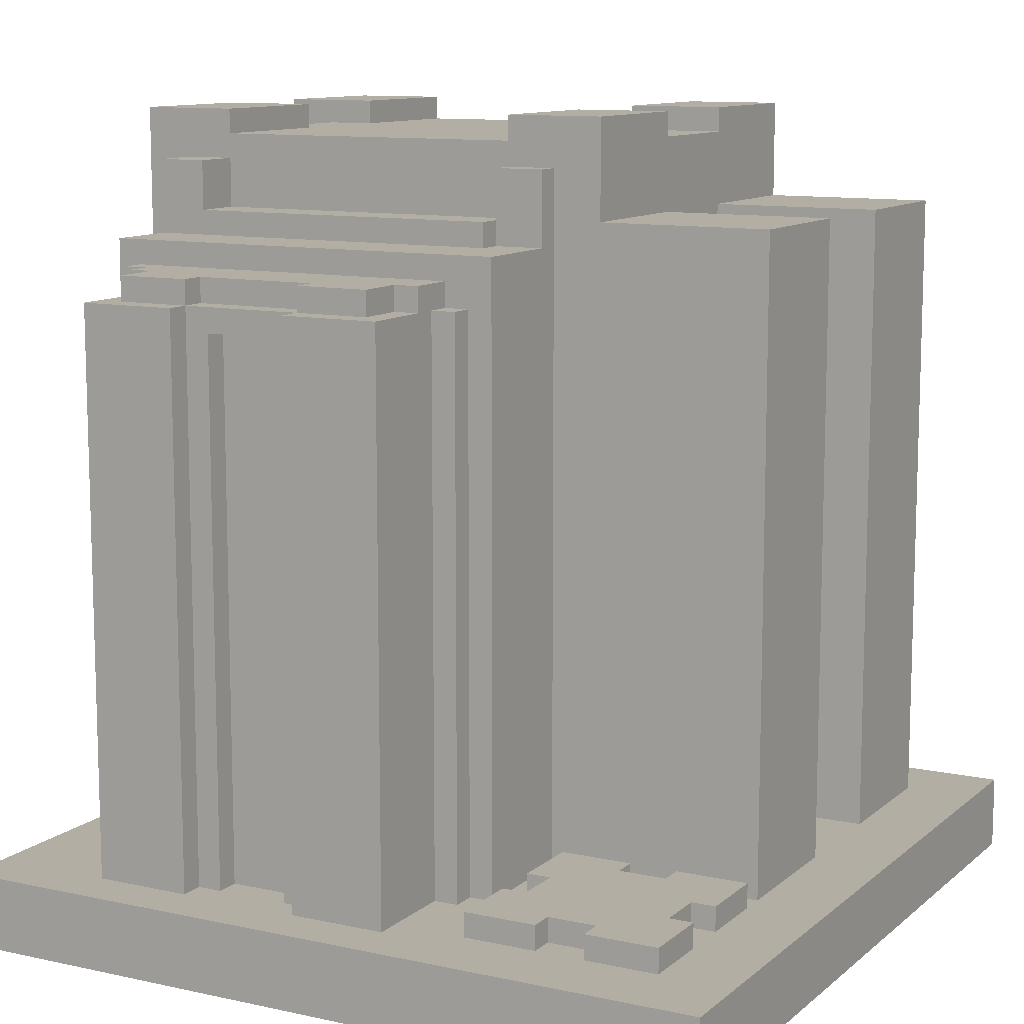
<metadata>
{"format":"obj","ext":"obj","renderer":"f3d","projection":"perspective","resolution":1024,"background":"white","views":[{"elev":10.9,"azim":-61.6,"up":"+Y"}]}
</metadata>
<code>
o
v -1.6 0 1.6
v -1.6 0 -1.6
v -1.6 0.3 1.6
v -1.6 0.3 -1.6
v -1.4 0.3 0.2
v -1.4 0.3 0.1
v -1.4 0.3 -0.1
v -1.4 0.3 -0.2
v -1.4 0.3 -0.7
v -1.4 0.3 -0.8
v -1.4 0.3 -1
v -1.4 0.3 -1.1
v -1.4 2.5 0.1
v -1.4 2.5 -0.1
v -1.4 2.5 -0.8
v -1.4 2.5 -1
v -1.4 2.6 0.2
v -1.4 2.6 -0.2
v -1.4 2.6 -0.7
v -1.4 2.6 -1.1
v -1.3 0.3 1.3
v -1.3 0.3 1
v -1.3 0.3 0.8
v -1.3 0.3 0.5
v -1.3 0.3 -0.2
v -1.3 0.3 -0.3
v -1.3 0.3 -0.6
v -1.3 0.3 -0.7
v -1.3 0.4 1.3
v -1.3 0.4 1
v -1.3 0.4 0.8
v -1.3 0.4 0.5
v -1.3 2.5 -0.2
v -1.3 2.5 -0.3
v -1.3 2.5 -0.6
v -1.3 2.5 -0.7
v -1.3 2.6 0.1
v -1.3 2.6 -0.2
v -1.3 2.6 -0.7
v -1.3 2.6 -1
v -1.3 2.7 0.1
v -1.3 2.7 -0.2
v -1.3 2.7 -0.7
v -1.3 2.7 -1
v -1.2 0.3 1
v -1.2 0.3 0.8
v -1.2 0.3 -0.3
v -1.2 0.3 -0.6
v -1.2 0.4 1
v -1.2 0.4 0.8
v -1.2 2.5 -0.3
v -1.2 2.5 -0.6
v -1.2 2.6 -0.2
v -1.2 2.6 -0.7
v -1.2 2.7 -0.2
v -1.2 2.7 -0.7
v -1.1 2.6 0.2
v -1.1 2.6 0.1
v -1.1 2.6 -1
v -1.1 2.6 -1.1
v -1.1 2.7 0.2
v -1.1 2.7 0.1
v -1.1 2.7 -1
v -1.1 2.7 -1.1
v -1 0.3 0.3
v -1 0.3 0.2
v -1 0.3 -1.1
v -1 0.3 -1.2
v -1 2.5 0.2
v -1 2.5 -1.1
v -1 2.6 0.3
v -1 2.6 0.2
v -1 2.7 -1.1
v -1 2.7 -1.2
v -0.9 0.3 0.4
v -0.9 0.3 0.3
v -0.9 0.3 -1.2
v -0.9 0.3 -1.3
v -0.9 2.6 0.3
v -0.9 2.6 0.2
v -0.9 2.7 0.2
v -0.9 2.7 -1.2
v -0.9 2.8 0.4
v -0.9 2.8 -1.3
v -0.8 0.3 1.3
v -0.8 0.3 1.2
v -0.8 0.3 0.6
v -0.8 0.3 0.5
v -0.8 0.4 1.3
v -0.8 0.4 1.2
v -0.8 0.4 0.6
v -0.8 0.4 0.5
v -0.6 2.8 0.2
v -0.6 2.8 -1.3
v -0.6 2.9 0.2
v -0.6 2.9 -1.1
v -0.6 3.1 -1.1
v -0.6 3.1 -1.3
v -0.5 2.8 0.4
v -0.5 2.8 0.2
v -0.5 2.9 0.2
v -0.5 3.1 0.4
v -0.5 3.1 0.2
v -0.4 0.3 1.3
v -0.4 0.3 1.2
v -0.4 0.3 0.6
v -0.4 0.3 0.5
v -0.4 0.3 0.4
v -0.4 0.3 -1.3
v -0.4 0.3 -1.4
v -0.4 0.3 -1.5
v -0.4 2.6 0.4
v -0.4 2.6 -1.3
v -0.4 2.7 1.2
v -0.4 2.7 0.6
v -0.4 2.8 1.3
v -0.4 2.8 0.6
v -0.4 2.9 1.3
v -0.4 2.9 0.6
v -0.4 2.9 0.2
v -0.4 2.9 -1.1
v -0.4 3.1 0.5
v -0.4 3.1 0.4
v -0.4 3.1 0.2
v -0.4 3.1 -1.1
v -0.4 3.1 -1.3
v -0.4 3.1 -1.4
v -0.4 3.2 0.6
v -0.4 3.2 0.2
v -0.4 3.2 -1.1
v -0.4 3.2 -1.5
v -0.4 3.3 0.6
v -0.4 3.3 0.2
v -0.4 3.3 -1.1
v -0.4 3.3 -1.5
v 0.7 0.3 1.3
v 0.7 0.3 1.2
v 0.7 0.3 1.1
v 0.7 0.3 -1.3
v 0.7 0.3 -1.4
v 0.7 0.3 -1.5
v 0.7 2.8 1.3
v 0.7 2.8 1.2
v 0.7 2.8 1.1
v 0.7 2.8 0.9
v 0.7 2.8 0.6
v 0.7 2.9 1.3
v 0.7 2.9 0.6
v 0.7 3.1 -1.3
v 0.7 3.1 -1.4
v 0.7 3.2 0.6
v 0.7 3.2 0.2
v 0.7 3.2 -1.1
v 0.7 3.2 -1.3
v 0.7 3.2 -1.5
v 0.7 3.3 0.6
v 0.7 3.3 0.2
v 0.7 3.3 -1.1
v 0.7 3.3 -1.5
v -1 0.3 1.3
v -1 0.3 1.2
v -1 0.3 0.6
v -1 0.3 0.5
v -1 0.4 1.3
v -1 0.4 1.2
v -1 0.4 0.6
v -1 0.4 0.5
v -0.6 0.3 1
v -0.6 0.3 0.8
v -0.6 0.4 1
v -0.6 0.4 0.8
v -0.5 0.3 1.3
v -0.5 0.3 1
v -0.5 0.3 0.8
v -0.5 0.3 0.5
v -0.5 0.4 1.3
v -0.5 0.4 1
v -0.5 0.4 0.8
v -0.5 0.4 0.5
v 0.2 0.3 1.3
v 0.2 0.3 1.1
v 0.2 0.3 -1.3
v 0.2 0.3 -1.4
v 0.2 0.3 -1.5
v 0.2 2.8 1.3
v 0.2 2.8 1.1
v 0.2 2.8 0.9
v 0.2 2.8 0.6
v 0.2 2.9 1.3
v 0.2 2.9 0.6
v 0.2 3.1 -1.3
v 0.2 3.1 -1.4
v 0.2 3.2 0.6
v 0.2 3.2 0.2
v 0.2 3.2 -1.1
v 0.2 3.2 -1.3
v 0.2 3.2 -1.5
v 0.2 3.3 0.6
v 0.2 3.3 0.2
v 0.2 3.3 -1.1
v 0.2 3.3 -1.5
v 1.3 0.3 1.3
v 1.3 0.3 1.2
v 1.3 0.3 0.6
v 1.3 0.3 0.5
v 1.3 0.3 -1.4
v 1.3 0.3 -1.5
v 1.3 2.7 1.2
v 1.3 2.7 0.6
v 1.3 2.8 1.3
v 1.3 2.8 0.6
v 1.3 2.9 1.3
v 1.3 2.9 0.6
v 1.3 3.1 0.5
v 1.3 3.1 -1.4
v 1.3 3.2 0.6
v 1.3 3.2 0.2
v 1.3 3.2 -1.1
v 1.3 3.2 -1.5
v 1.3 3.3 0.6
v 1.3 3.3 0.2
v 1.3 3.3 -1.1
v 1.3 3.3 -1.5
v 1.6 0 1.6
v 1.6 0 -1.6
v 1.6 0.3 1.6
v 1.6 0.3 -1.6
v -1.6 0 1.6
v -1.6 0.3 1.6
v 1.6 0 1.6
v 1.6 0.3 1.6
v -1.3 0.3 1.3
v -1.3 0.4 1.3
v -1 0.3 1.3
v -1 0.4 1.3
v -0.8 0.3 1.3
v -0.8 0.4 1.3
v -0.5 0.3 1.3
v -0.5 0.4 1.3
v -0.4 0.3 1.3
v -0.4 2.8 1.3
v -0.4 2.9 1.3
v -0.3 0.3 1.3
v -0.3 2.7 1.3
v 0 0.3 1.3
v 0 2.7 1.3
v 0.2 0.3 1.3
v 0.2 2.8 1.3
v 0.2 2.9 1.3
v 0.7 0.3 1.3
v 0.7 2.8 1.3
v 0.7 2.9 1.3
v 0.8 0.3 1.3
v 0.8 2.7 1.3
v 1.2 0.3 1.3
v 1.2 2.7 1.3
v 1.3 0.3 1.3
v 1.3 2.8 1.3
v 1.3 2.9 1.3
v -1 0.3 1.2
v -1 0.4 1.2
v -0.8 0.3 1.2
v -0.8 0.4 1.2
v 0.2 0.3 1.1
v 0.2 2.8 1.1
v 0.7 0.3 1.1
v 0.7 2.8 1.1
v -1.3 0.3 0.8
v -1.3 0.4 0.8
v -1.2 0.3 0.8
v -1.2 0.4 0.8
v -0.6 0.3 0.8
v -0.6 0.4 0.8
v -0.5 0.3 0.8
v -0.5 0.4 0.8
v -0.4 2.9 0.6
v -0.4 3.2 0.6
v -0.4 3.3 0.6
v -0.3 2.9 0.6
v -0.3 3.1 0.6
v 0.1 2.9 0.6
v 0.1 3.1 0.6
v 0.2 2.8 0.6
v 0.2 2.9 0.6
v 0.2 3.2 0.6
v 0.2 3.3 0.6
v 0.7 2.8 0.6
v 0.7 2.9 0.6
v 0.7 3.2 0.6
v 0.7 3.3 0.6
v 0.8 2.9 0.6
v 0.8 3.1 0.6
v 1.2 2.9 0.6
v 1.2 3.1 0.6
v 1.3 2.9 0.6
v 1.3 3.2 0.6
v 1.3 3.3 0.6
v -0.9 0.3 0.4
v -0.9 2.8 0.4
v -0.8 0.3 0.4
v -0.8 2.6 0.4
v -0.5 2.8 0.4
v -0.5 3.1 0.4
v -0.4 0.3 0.4
v -0.4 2.6 0.4
v -0.4 3.1 0.4
v -1 0.3 0.3
v -1 2.6 0.3
v -0.9 0.3 0.3
v -0.9 2.6 0.3
v -1.4 0.3 0.2
v -1.4 2.6 0.2
v -1.3 0.3 0.2
v -1.3 2.5 0.2
v -1.1 2.6 0.2
v -1.1 2.7 0.2
v -1 0.3 0.2
v -1 2.5 0.2
v -1 2.6 0.2
v -0.9 2.6 0.2
v -0.9 2.7 0.2
v -0.6 2.8 0.2
v -0.6 2.9 0.2
v -0.5 2.8 0.2
v -0.5 2.9 0.2
v -1.3 2.6 0.1
v -1.3 2.7 0.1
v -1.1 2.6 0.1
v -1.1 2.7 0.1
v -1.3 0.3 -0.6
v -1.3 2.5 -0.6
v -1.2 0.3 -0.6
v -1.2 2.5 -0.6
v -1.4 0.3 -0.7
v -1.4 2.6 -0.7
v -1.3 0.3 -0.7
v -1.3 2.5 -0.7
v -1.3 2.6 -0.7
v -1.3 2.7 -0.7
v -1.2 2.6 -0.7
v -1.2 2.7 -0.7
v -0.6 2.9 -1.1
v -0.6 3.1 -1.1
v -0.4 2.9 -1.1
v -0.4 3.1 -1.1
v -0.4 3.2 -1.1
v -0.4 3.3 -1.1
v -0.3 3.2 -1.1
v 0.2 3.2 -1.1
v 0.2 3.3 -1.1
v 0.7 3.2 -1.1
v 0.7 3.3 -1.1
v 1.2 3.2 -1.1
v 1.3 3.2 -1.1
v 1.3 3.3 -1.1
v -1.3 0.3 1
v -1.3 0.4 1
v -1.2 0.3 1
v -1.2 0.4 1
v -0.6 0.3 1
v -0.6 0.4 1
v -0.5 0.3 1
v -0.5 0.4 1
v -1 0.3 0.6
v -1 0.4 0.6
v -0.8 0.3 0.6
v -0.8 0.4 0.6
v -1.3 0.3 0.5
v -1.3 0.4 0.5
v -1 0.3 0.5
v -1 0.4 0.5
v -0.8 0.3 0.5
v -0.8 0.4 0.5
v -0.5 0.3 0.5
v -0.5 0.4 0.5
v -0.5 2.9 0.2
v -0.5 3.1 0.2
v -0.4 2.9 0.2
v -0.4 3.1 0.2
v -0.4 3.2 0.2
v -0.4 3.3 0.2
v -0.3 3.2 0.2
v 0.2 3.2 0.2
v 0.2 3.3 0.2
v 0.7 3.2 0.2
v 0.7 3.3 0.2
v 1.2 3.2 0.2
v 1.3 3.2 0.2
v 1.3 3.3 0.2
v -1.4 0.3 -0.2
v -1.4 2.6 -0.2
v -1.3 0.3 -0.2
v -1.3 2.5 -0.2
v -1.3 2.6 -0.2
v -1.3 2.7 -0.2
v -1.2 2.6 -0.2
v -1.2 2.7 -0.2
v -1.3 0.3 -0.3
v -1.3 2.5 -0.3
v -1.2 0.3 -0.3
v -1.2 2.5 -0.3
v -1.3 2.6 -1
v -1.3 2.7 -1
v -1.1 2.6 -1
v -1.1 2.7 -1
v -1.4 0.3 -1.1
v -1.4 2.6 -1.1
v -1.3 0.3 -1.1
v -1.3 2.5 -1.1
v -1.1 2.6 -1.1
v -1.1 2.7 -1.1
v -1 0.3 -1.1
v -1 2.5 -1.1
v -1 2.7 -1.1
v -1 0.3 -1.2
v -1 2.7 -1.2
v -0.9 0.3 -1.2
v -0.9 2.7 -1.2
v -0.9 0.3 -1.3
v -0.9 2.8 -1.3
v -0.8 0.3 -1.3
v -0.8 2.6 -1.3
v -0.6 2.8 -1.3
v -0.6 3.1 -1.3
v -0.4 0.3 -1.3
v -0.4 2.6 -1.3
v -0.4 3.1 -1.3
v 0.2 0.3 -1.3
v 0.2 3.1 -1.3
v 0.2 3.2 -1.3
v 0.7 0.3 -1.3
v 0.7 3.1 -1.3
v 0.7 3.2 -1.3
v -0.4 0.3 -1.5
v -0.4 3.2 -1.5
v -0.4 3.3 -1.5
v -0.3 0.3 -1.5
v -0.3 3.1 -1.5
v 0.1 0.3 -1.5
v 0.1 3.1 -1.5
v 0.2 0.3 -1.5
v 0.2 3.2 -1.5
v 0.2 3.3 -1.5
v 0.7 0.3 -1.5
v 0.7 3.2 -1.5
v 0.7 3.3 -1.5
v 0.8 0.3 -1.5
v 0.8 3.1 -1.5
v 1.2 0.3 -1.5
v 1.2 3.1 -1.5
v 1.3 0.3 -1.5
v 1.3 3.2 -1.5
v 1.3 3.3 -1.5
v -1.6 0 -1.6
v -1.6 0.3 -1.6
v 1.6 0 -1.6
v 1.6 0.3 -1.6
v -1.6 0 1.6
v 1.6 0 1.6
v -1.6 0 -1.6
v 1.6 0 -1.6
v -1.3 2.5 -0.3
v -1.2 2.5 -0.3
v -1.3 2.5 -0.6
v -1.2 2.5 -0.6
v -1.6 0.3 1.6
v 1.6 0.3 1.6
v -1.3 0.3 1.3
v -1 0.3 1.3
v -0.8 0.3 1.3
v -0.5 0.3 1.3
v -0.4 0.3 1.3
v -0.3 0.3 1.3
v 0 0.3 1.3
v 0.2 0.3 1.3
v 0.7 0.3 1.3
v 0.8 0.3 1.3
v 1.2 0.3 1.3
v 1.3 0.3 1.3
v -1 0.3 1.2
v -0.8 0.3 1.2
v -0.4 0.3 1.2
v 0.7 0.3 1.2
v 1.3 0.3 1.2
v 0.2 0.3 1.1
v 0.7 0.3 1.1
v -1.3 0.3 1
v -1.2 0.3 1
v -0.6 0.3 1
v -0.5 0.3 1
v -1.3 0.3 0.8
v -1.2 0.3 0.8
v -0.6 0.3 0.8
v -0.5 0.3 0.8
v -1 0.3 0.6
v -0.8 0.3 0.6
v -0.4 0.3 0.6
v 1.3 0.3 0.6
v -1.3 0.3 0.5
v -1 0.3 0.5
v -0.8 0.3 0.5
v -0.5 0.3 0.5
v -0.4 0.3 0.5
v 1.3 0.3 0.5
v -0.9 0.3 0.4
v -0.8 0.3 0.4
v -0.4 0.3 0.4
v -1 0.3 0.3
v -0.9 0.3 0.3
v -1.4 0.3 0.2
v -1.3 0.3 0.2
v -1 0.3 0.2
v -1.4 0.3 0.1
v -1.4 0.3 -0.1
v -1.4 0.3 -0.2
v -1.3 0.3 -0.2
v -1.3 0.3 -0.3
v -1.2 0.3 -0.3
v -1.3 0.3 -0.6
v -1.2 0.3 -0.6
v -1.4 0.3 -0.7
v -1.3 0.3 -0.7
v -1.4 0.3 -0.8
v -1.4 0.3 -1
v -1.4 0.3 -1.1
v -1.3 0.3 -1.1
v -1 0.3 -1.1
v -1 0.3 -1.2
v -0.9 0.3 -1.2
v -0.9 0.3 -1.3
v -0.8 0.3 -1.3
v -0.4 0.3 -1.3
v 0.2 0.3 -1.3
v 0.7 0.3 -1.3
v -0.4 0.3 -1.4
v 0.2 0.3 -1.4
v 0.7 0.3 -1.4
v 1.3 0.3 -1.4
v -0.4 0.3 -1.5
v -0.3 0.3 -1.5
v 0.1 0.3 -1.5
v 0.2 0.3 -1.5
v 0.7 0.3 -1.5
v 0.8 0.3 -1.5
v 1.2 0.3 -1.5
v 1.3 0.3 -1.5
v -1.6 0.3 -1.6
v 1.6 0.3 -1.6
v -1.3 0.4 1.3
v -1 0.4 1.3
v -0.8 0.4 1.3
v -0.5 0.4 1.3
v -1 0.4 1.2
v -0.8 0.4 1.2
v -1.3 0.4 1
v -1.2 0.4 1
v -0.6 0.4 1
v -0.5 0.4 1
v -1.3 0.4 0.8
v -1.2 0.4 0.8
v -0.6 0.4 0.8
v -0.5 0.4 0.8
v -1 0.4 0.6
v -0.8 0.4 0.6
v -1.3 0.4 0.5
v -1 0.4 0.5
v -0.8 0.4 0.5
v -0.5 0.4 0.5
v -1 2.6 0.3
v -0.9 2.6 0.3
v -1.4 2.6 0.2
v -1.1 2.6 0.2
v -1 2.6 0.2
v -0.9 2.6 0.2
v -1.3 2.6 0.1
v -1.1 2.6 0.1
v -1.4 2.6 -0.2
v -1.3 2.6 -0.2
v -1.2 2.6 -0.2
v -1.4 2.6 -0.7
v -1.3 2.6 -0.7
v -1.2 2.6 -0.7
v -1.3 2.6 -1
v -1.1 2.6 -1
v -1.4 2.6 -1.1
v -1.1 2.6 -1.1
v -1.1 2.7 0.2
v -0.9 2.7 0.2
v -1.3 2.7 0.1
v -1.1 2.7 0.1
v -1.3 2.7 -0.2
v -1.2 2.7 -0.2
v -1.3 2.7 -0.7
v -1.2 2.7 -0.7
v -1.3 2.7 -1
v -1.1 2.7 -1
v -1.1 2.7 -1.1
v -1 2.7 -1.1
v -1 2.7 -1.2
v -0.9 2.7 -1.2
v 0.2 2.8 1.1
v 0.7 2.8 1.1
v 0.2 2.8 0.9
v 0.7 2.8 0.9
v 0.2 2.8 0.6
v 0.7 2.8 0.6
v -0.9 2.8 0.4
v -0.5 2.8 0.4
v -0.6 2.8 0.2
v -0.5 2.8 0.2
v -0.9 2.8 -1.3
v -0.6 2.8 -1.3
v -0.4 2.9 1.3
v 0.2 2.9 1.3
v 0.7 2.9 1.3
v 1.3 2.9 1.3
v -0.4 2.9 0.6
v -0.3 2.9 0.6
v 0.1 2.9 0.6
v 0.2 2.9 0.6
v 0.7 2.9 0.6
v 0.8 2.9 0.6
v 1.2 2.9 0.6
v 1.3 2.9 0.6
v -0.6 2.9 0.2
v -0.5 2.9 0.2
v -0.4 2.9 0.2
v -0.6 2.9 -1.1
v -0.4 2.9 -1.1
v -0.5 3.1 0.4
v -0.4 3.1 0.4
v -0.5 3.1 0.2
v -0.4 3.1 0.2
v -0.6 3.1 -1.1
v -0.4 3.1 -1.1
v -0.6 3.1 -1.3
v -0.4 3.1 -1.3
v 0.2 3.2 0.6
v 0.7 3.2 0.6
v -0.4 3.2 0.2
v -0.3 3.2 0.2
v 0.2 3.2 0.2
v 0.7 3.2 0.2
v 1.2 3.2 0.2
v 1.3 3.2 0.2
v -0.4 3.2 -1.1
v -0.3 3.2 -1.1
v 0.2 3.2 -1.1
v 0.7 3.2 -1.1
v 1.2 3.2 -1.1
v 1.3 3.2 -1.1
v 0.2 3.2 -1.3
v 0.7 3.2 -1.3
v -0.4 3.3 0.6
v 0.2 3.3 0.6
v 0.7 3.3 0.6
v 1.3 3.3 0.6
v -0.4 3.3 0.2
v 0.2 3.3 0.2
v 0.7 3.3 0.2
v 1.3 3.3 0.2
v -0.4 3.3 -1.1
v 0.2 3.3 -1.1
v 0.7 3.3 -1.1
v 1.3 3.3 -1.1
v -0.4 3.3 -1.5
v 0.2 3.3 -1.5
v 0.7 3.3 -1.5
v 1.3 3.3 -1.5
f 3 2 1
f 4 2 3
f 13 6 5
f 13 7 6
f 14 8 7
f 14 7 13
f 15 11 10
f 15 10 9
f 16 12 11
f 16 11 15
f 17 13 5
f 17 14 13
f 18 8 14
f 18 14 17
f 19 15 9
f 19 16 15
f 20 12 16
f 20 16 19
f 29 22 21
f 30 22 29
f 31 24 23
f 32 24 31
f 33 26 25
f 34 26 33
f 35 28 27
f 36 28 35
f 38 34 33
f 38 35 34
f 38 36 35
f 39 36 38
f 41 38 37
f 42 38 41
f 43 40 39
f 44 40 43
f 49 46 45
f 50 46 49
f 51 48 47
f 52 48 51
f 55 54 53
f 56 54 55
f 61 58 57
f 62 58 61
f 63 60 59
f 64 60 63
f 69 66 65
f 70 68 67
f 71 69 65
f 72 69 71
f 73 68 70
f 74 68 73
f 79 76 75
f 81 80 79
f 82 78 77
f 83 81 79
f 83 82 81
f 83 79 75
f 84 78 82
f 84 82 83
f 89 86 85
f 90 86 89
f 91 88 87
f 92 88 91
f 95 94 93
f 96 94 95
f 97 94 96
f 98 94 97
f 101 100 99
f 102 101 99
f 103 101 102
f 112 108 107
f 113 110 109
f 114 105 104
f 114 106 105
f 115 107 106
f 115 106 114
f 116 114 104
f 116 115 114
f 117 107 115
f 117 115 116
f 118 117 116
f 119 107 117
f 119 117 118
f 122 112 107
f 122 107 119
f 123 112 122
f 124 121 120
f 125 121 124
f 126 110 113
f 127 111 110
f 127 110 126
f 128 125 124
f 128 126 125
f 128 127 126
f 128 123 122
f 128 124 123
f 128 122 119
f 129 127 128
f 130 127 129
f 131 111 127
f 131 127 130
f 132 129 128
f 133 129 132
f 134 131 130
f 135 131 134
f 142 137 136
f 143 138 137
f 143 137 142
f 144 138 143
f 147 143 142
f 147 146 145
f 147 145 144
f 147 144 143
f 148 146 147
f 149 140 139
f 150 141 140
f 150 140 149
f 154 150 149
f 155 141 150
f 155 150 154
f 156 152 151
f 157 152 156
f 158 154 153
f 158 155 154
f 159 155 158
f 160 161 164
f 164 161 165
f 162 163 166
f 166 163 167
f 168 169 170
f 170 169 171
f 172 173 176
f 176 173 177
f 174 175 178
f 178 175 179
f 180 181 185
f 185 181 186
f 185 186 189
f 187 188 189
f 186 187 189
f 189 188 190
f 182 183 191
f 183 184 192
f 191 183 192
f 191 192 196
f 192 184 197
f 196 192 197
f 193 194 198
f 198 194 199
f 195 196 200
f 196 197 200
f 200 197 201
f 202 203 208
f 203 204 208
f 204 205 209
f 208 204 209
f 202 208 210
f 208 209 210
f 209 205 211
f 210 209 211
f 210 211 212
f 211 205 213
f 212 211 213
f 205 206 214
f 213 205 214
f 206 207 215
f 214 206 215
f 213 214 216
f 214 215 216
f 216 215 217
f 217 215 218
f 215 207 219
f 218 215 219
f 216 217 220
f 220 217 221
f 218 219 222
f 222 219 223
f 224 225 226
f 226 225 227
f 230 229 228
f 231 229 230
f 234 233 232
f 235 233 234
f 238 237 236
f 239 237 238
f 243 241 240
f 244 241 243
f 245 244 243
f 246 241 244
f 246 244 245
f 247 246 245
f 248 242 241
f 248 246 247
f 248 241 246
f 249 242 248
f 253 251 250
f 254 251 253
f 255 254 253
f 256 251 254
f 256 254 255
f 257 256 255
f 258 252 251
f 258 256 257
f 258 251 256
f 259 252 258
f 262 261 260
f 263 261 262
f 266 265 264
f 267 265 266
f 270 269 268
f 271 269 270
f 274 273 272
f 275 273 274
f 279 277 276
f 280 277 279
f 281 280 279
f 282 277 280
f 282 280 281
f 284 282 281
f 285 278 277
f 285 277 282
f 285 282 284
f 286 278 285
f 287 284 283
f 287 285 284
f 288 285 287
f 289 285 288
f 291 289 288
f 292 289 291
f 293 292 291
f 294 289 292
f 294 292 293
f 295 294 293
f 296 290 289
f 296 294 295
f 296 289 294
f 297 290 296
f 300 299 298
f 301 299 300
f 302 299 301
f 304 301 300
f 305 303 302
f 305 301 304
f 305 302 301
f 306 303 305
f 309 308 307
f 310 308 309
f 313 312 311
f 314 312 313
f 315 312 314
f 317 314 313
f 318 316 315
f 318 314 317
f 318 315 314
f 319 316 318
f 320 316 319
f 321 316 320
f 324 323 322
f 325 323 324
f 328 327 326
f 329 327 328
f 332 331 330
f 333 331 332
f 336 335 334
f 337 335 336
f 338 335 337
f 340 339 338
f 341 339 340
f 344 343 342
f 345 343 344
f 348 347 346
f 349 347 348
f 350 347 349
f 353 352 351
f 354 352 353
f 355 352 354
f 356 357 358
f 358 357 359
f 360 361 362
f 362 361 363
f 364 365 366
f 366 365 367
f 368 369 370
f 370 369 371
f 372 373 374
f 374 373 375
f 376 377 378
f 378 377 379
f 380 381 382
f 382 381 383
f 383 381 384
f 385 386 387
f 387 386 388
f 388 386 389
f 390 391 392
f 392 391 393
f 393 391 394
f 394 395 396
f 396 395 397
f 398 399 400
f 400 399 401
f 402 403 404
f 404 403 405
f 406 407 408
f 408 407 409
f 409 407 410
f 408 409 412
f 410 411 413
f 412 409 413
f 409 410 413
f 413 411 414
f 415 416 417
f 417 416 418
f 419 420 421
f 421 420 422
f 422 420 423
f 421 422 425
f 423 424 426
f 425 422 426
f 422 423 426
f 426 424 427
f 428 429 431
f 429 430 431
f 431 430 432
f 432 430 433
f 434 435 437
f 437 435 438
f 437 438 439
f 438 435 440
f 439 438 440
f 439 440 441
f 435 436 442
f 441 440 442
f 440 435 442
f 442 436 443
f 444 445 447
f 447 445 448
f 447 448 449
f 448 445 450
f 449 448 450
f 449 450 451
f 445 446 452
f 451 450 452
f 450 445 452
f 452 446 453
f 454 455 456
f 456 455 457
f 460 459 458
f 461 459 460
f 464 463 462
f 465 463 464
f 466 467 468
f 468 467 469
f 469 467 470
f 470 467 471
f 471 467 472
f 472 467 473
f 473 467 474
f 474 467 475
f 475 467 476
f 476 467 477
f 477 467 478
f 478 467 479
f 469 470 480
f 480 470 481
f 471 472 482
f 475 476 483
f 479 467 484
f 475 483 485
f 485 483 486
f 466 468 487
f 471 482 490
f 487 488 491
f 466 487 491
f 491 488 492
f 489 490 493
f 490 482 494
f 493 490 494
f 494 482 497
f 484 467 498
f 466 491 499
f 495 496 500
f 500 496 501
f 494 497 502
f 502 497 503
f 498 467 504
f 500 501 505
f 502 503 505
f 499 500 505
f 501 502 505
f 505 503 506
f 506 503 507
f 499 505 508
f 508 505 509
f 466 499 510
f 499 508 510
f 510 508 511
f 511 508 512
f 466 510 513
f 466 513 514
f 466 514 515
f 515 516 517
f 515 517 519
f 517 518 519
f 519 518 520
f 466 515 521
f 515 519 521
f 521 519 522
f 466 521 523
f 466 523 524
f 466 524 525
f 525 526 528
f 526 527 528
f 528 529 530
f 531 532 535
f 530 531 535
f 533 534 536
f 536 534 537
f 504 467 538
f 530 535 539
f 536 537 542
f 542 537 543
f 538 467 546
f 540 541 547
f 545 546 547
f 528 530 547
f 544 545 547
f 543 544 547
f 542 543 547
f 541 542 547
f 525 528 547
f 539 540 547
f 530 539 547
f 466 525 547
f 546 467 548
f 547 546 548
f 549 550 553
f 551 552 554
f 549 553 555
f 553 554 555
f 555 554 556
f 554 552 557
f 556 554 557
f 557 552 558
f 556 557 560
f 560 557 561
f 559 560 563
f 561 562 563
f 560 561 563
f 563 562 564
f 559 563 565
f 565 563 566
f 564 562 567
f 567 562 568
f 569 570 573
f 573 570 574
f 571 572 575
f 575 572 576
f 571 575 577
f 577 575 578
f 578 579 581
f 581 579 582
f 580 581 583
f 580 583 585
f 583 584 585
f 585 584 586
f 587 588 590
f 589 590 591
f 591 590 592
f 592 590 594
f 593 594 595
f 590 588 596
f 595 594 596
f 594 590 596
f 596 588 597
f 597 588 598
f 598 588 599
f 599 588 600
f 601 602 603
f 603 602 604
f 603 604 605
f 605 604 606
f 607 608 609
f 609 608 610
f 607 609 611
f 611 609 612
f 613 614 617
f 617 614 618
f 618 614 619
f 619 614 620
f 615 616 621
f 621 616 622
f 622 616 623
f 623 616 624
f 625 626 628
f 626 627 628
f 628 627 629
f 630 631 632
f 632 631 633
f 634 635 636
f 636 635 637
f 638 639 642
f 642 639 643
f 640 641 646
f 641 642 647
f 646 641 647
f 642 643 647
f 643 644 647
f 647 644 648
f 648 644 649
f 644 645 650
f 649 644 650
f 650 645 651
f 648 649 652
f 652 649 653
f 654 655 658
f 658 655 659
f 656 657 660
f 660 657 661
f 662 663 666
f 666 663 667
f 664 665 668
f 668 665 669

</code>
